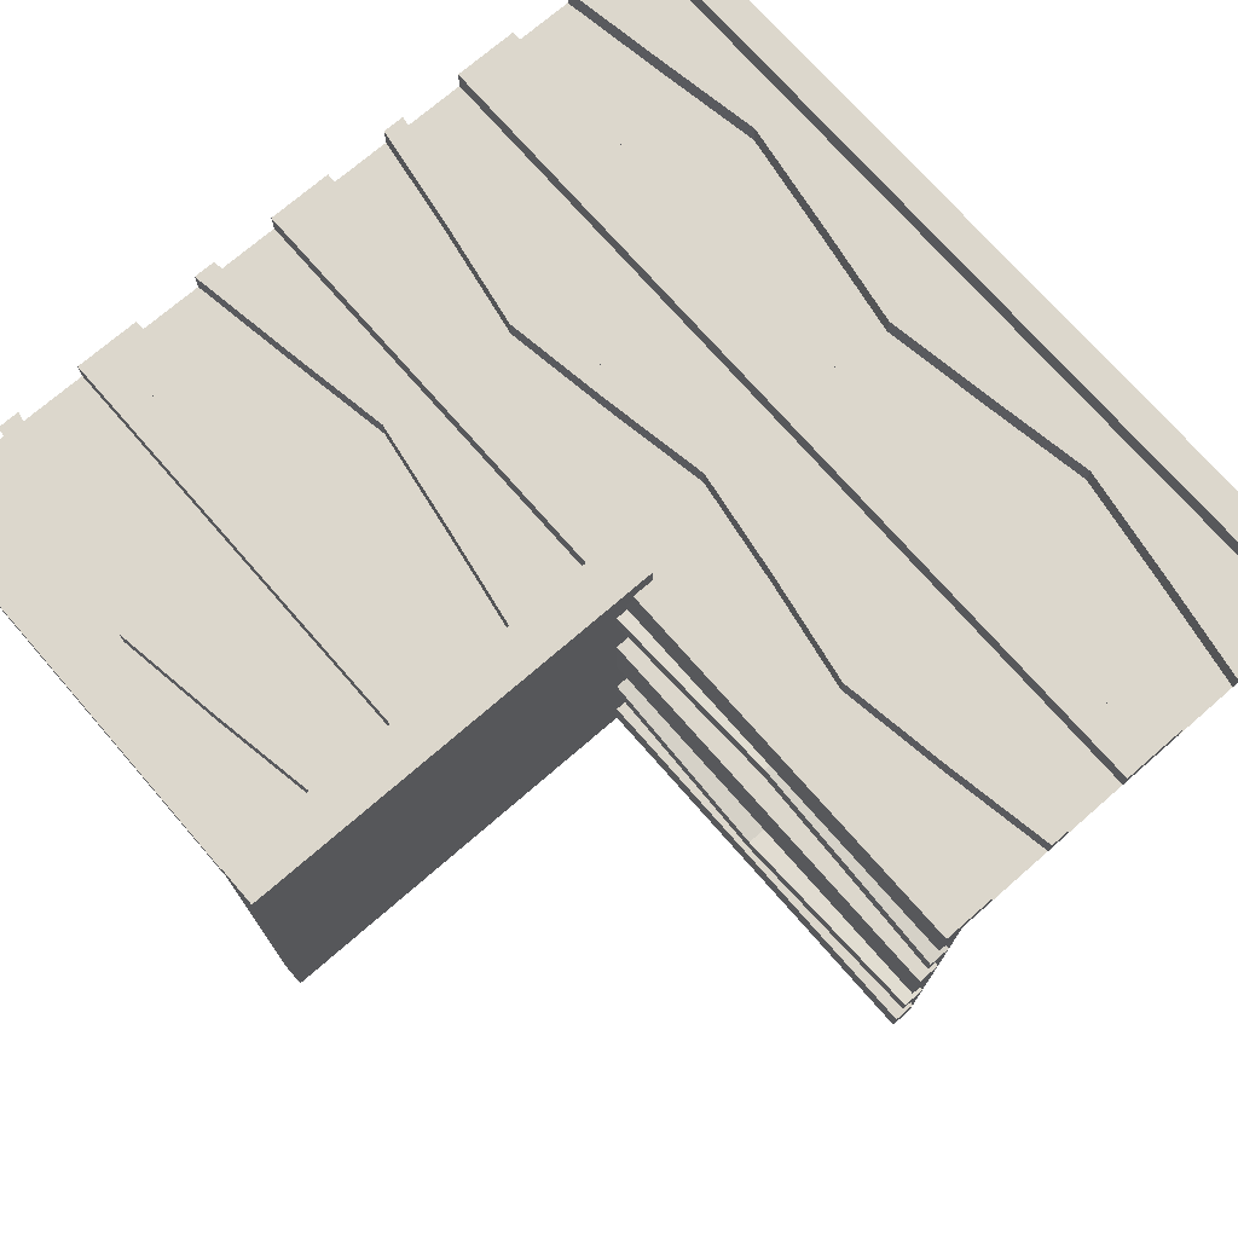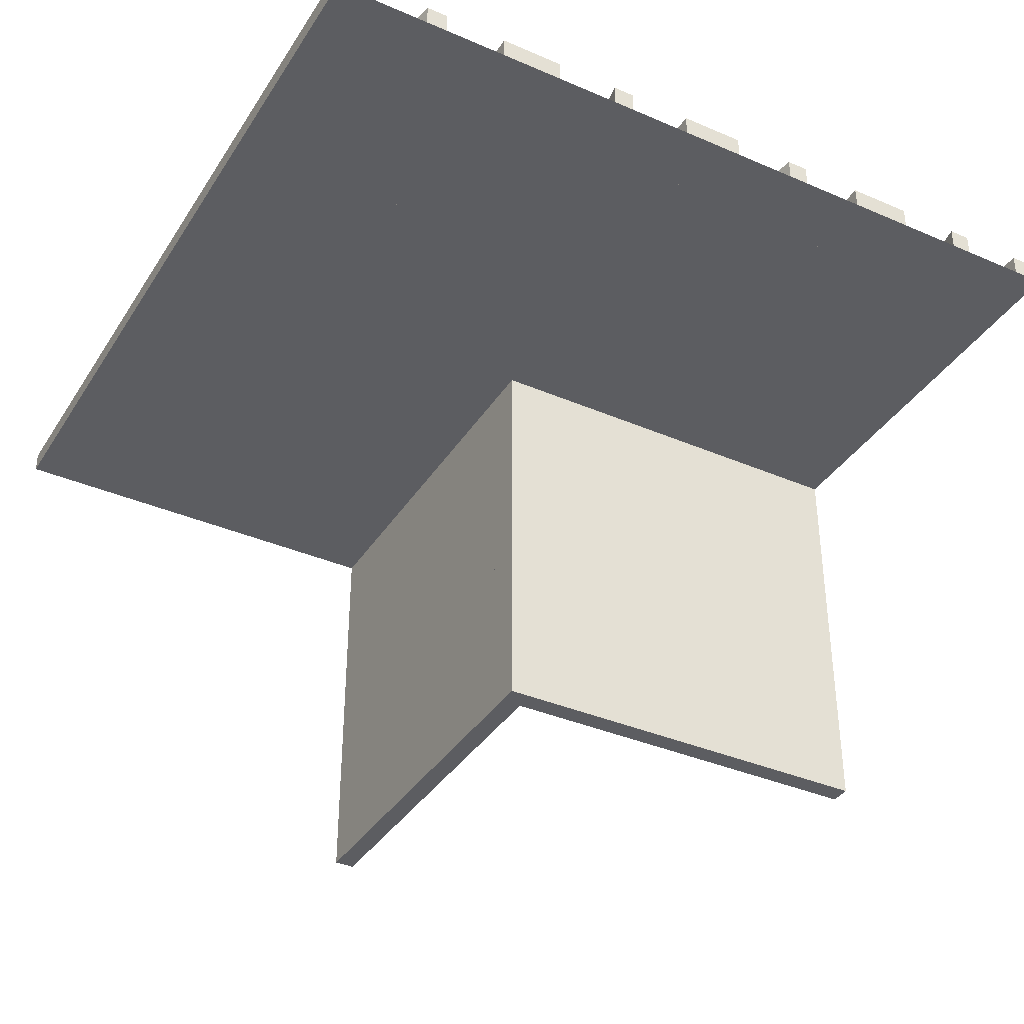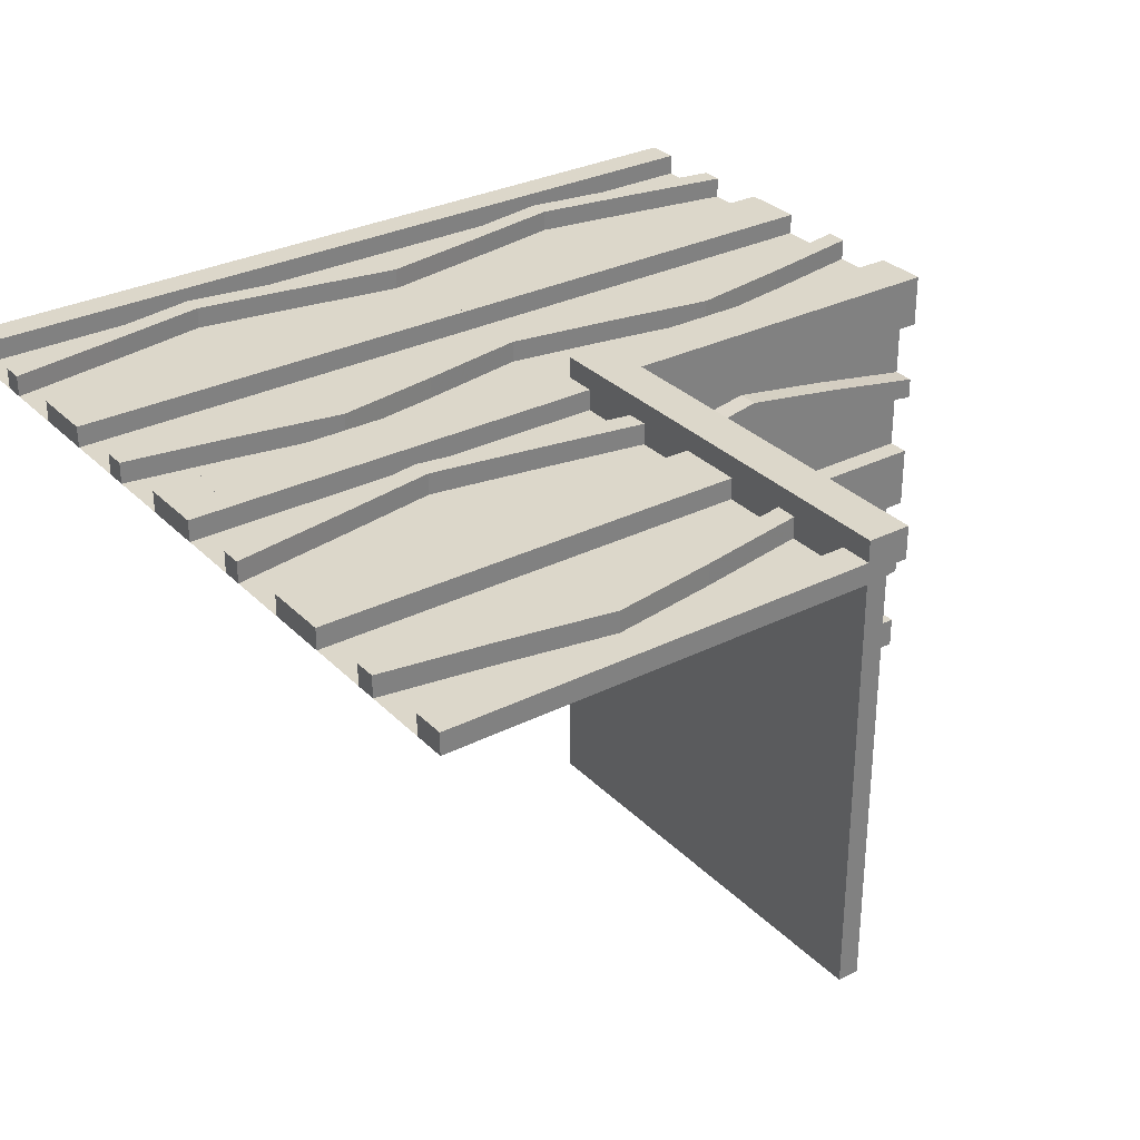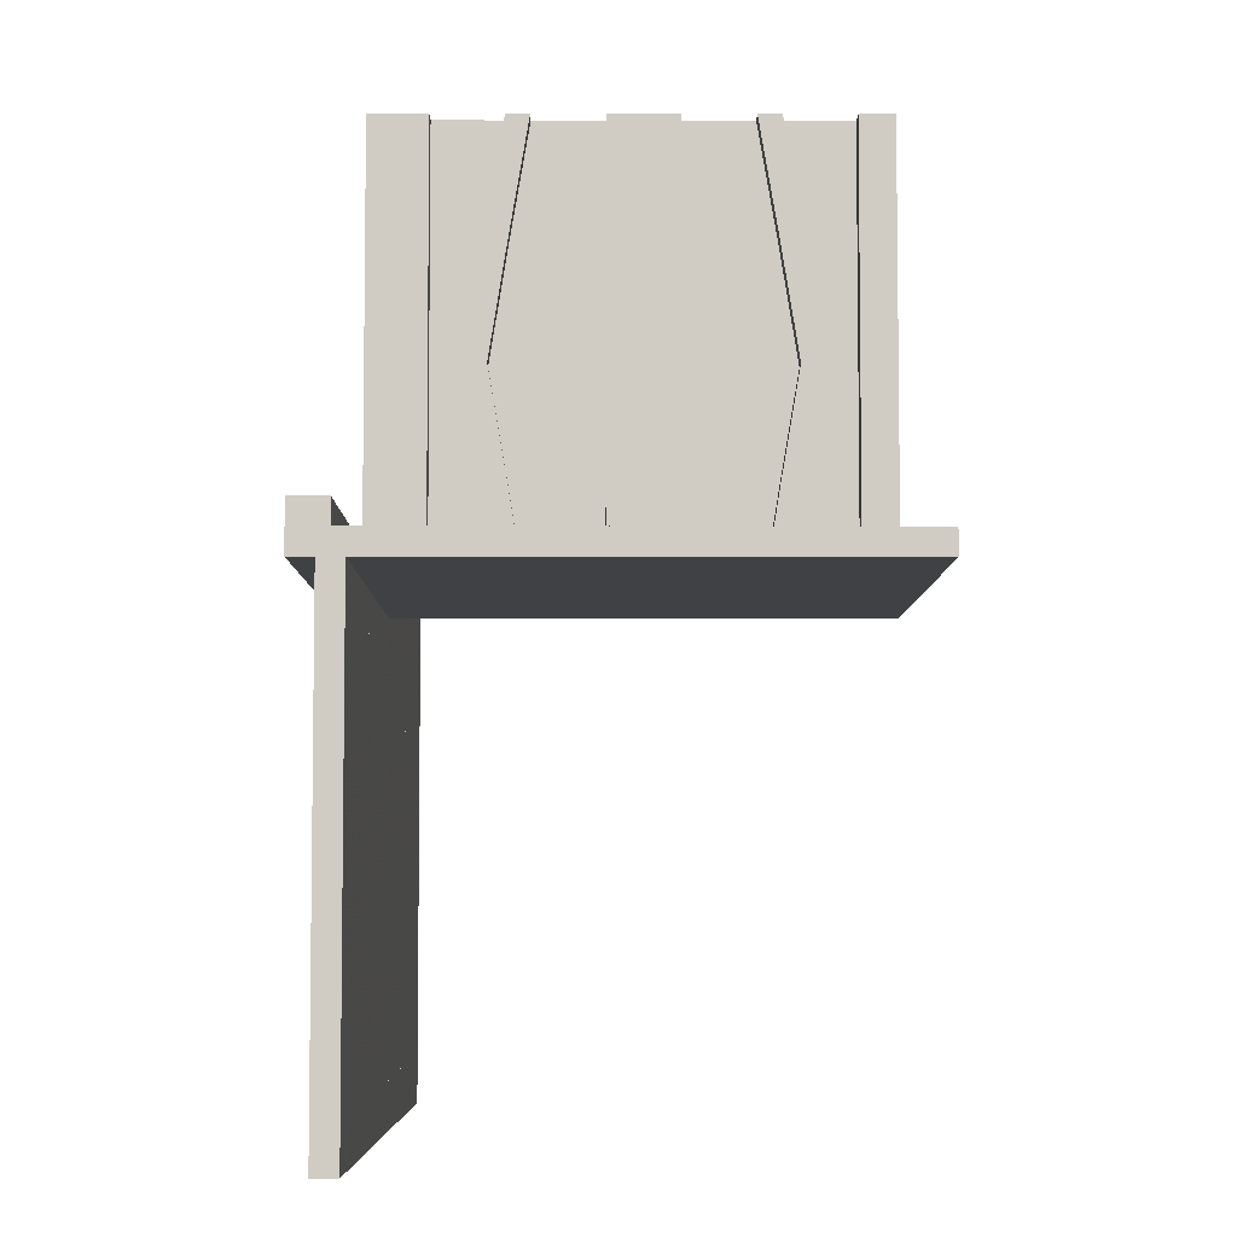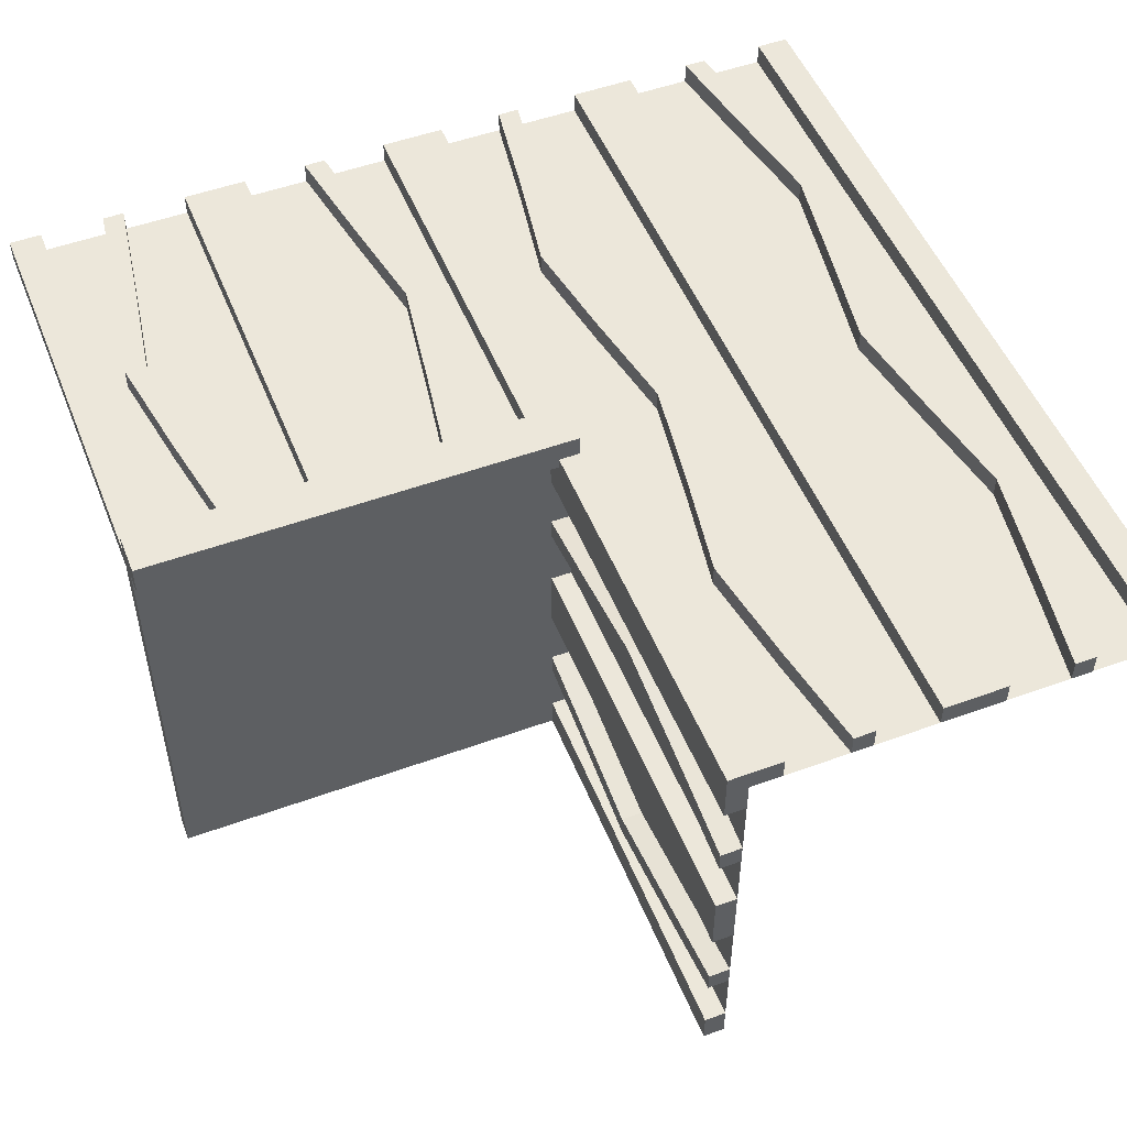
<metadata>
{"format":"obj","ext":"obj","renderer":"f3d","projection":"perspective","resolution":1024,"background":"white","views":[{"elev":72.8,"azim":-41.0,"up":"+Y"},{"elev":-37.2,"azim":151.0,"up":"+Y"},{"elev":30.8,"azim":-125.7,"up":"+Y"},{"elev":-5.8,"azim":-90.3,"up":"+Z"},{"elev":51.3,"azim":-21.6,"up":"+Y"}]}
</metadata>
<code>
v 0 0 0
v 0 0 -0.5
v 0 0 0.5
v 0 -0.4098 0.3738
v 0 -0.1375 0
v 0 -0.1375 0.5
v 0 -0.09583 0.25
v 0 -0.1169 0.3798
v 0 -0.2125 0
v 0 -0.2125 0.5
v 0 0.05 0
v 0 0.05 0.05
v 0 -0.2875 0
v 0 -0.2875 0.5
v 0 -0.3831 0.3798
v 0 -0.4042 0.25
v 0 -0.3625 0
v 0 -0.3625 0.5
v 0 -0.09016 0.3738
v 0 -0.5 0
v 0 -0.5 0.5
v 0 -0.5 0.025
v 0 -0.3835 0.1298
v 0 -0.4068 0.1238
v 0 -0.0375 0
v 0 -0.0375 0.5
v 0 0.025 0
v 0 0.025 -0.5
v 0 -0.1125 0
v 0 -0.1125 0.5
v 0 -0.07083 0.25
v 0 -0.25 0
v 0 -0.25 0.5
v 0 -0.4292 0.25
v 0 0.0125 0.05
v 0 0.0125 0.025
v 0 -0.3875 0
v 0 -0.3875 0.5
v 0 -0.4625 0
v 0 -0.4625 0.5
v 0 -0.09317 0.1238
v 0 -0.1165 0.1298
v 0.1165 0 0.1298
v 0.1165 0 -0.3702
v 0.1165 0.025 0.1298
v 0.1165 0.025 -0.3702
v -0.4098 0 -0.1262
v -0.4098 0.025 -0.1262
v 0.09317 0 0.1238
v 0.09317 0 -0.3762
v 0.09317 0.025 0.1238
v 0.09317 0.025 -0.3762
v -0.1375 0 0
v -0.1375 0 -0.5
v -0.1375 0.025 0
v -0.1375 0.025 -0.5
v 0.4625 0 0
v 0.4625 0 -0.5
v 0.4625 0 0.5
v 0.4625 0.025 0
v 0.4625 0.025 -0.5
v 0.4625 0.025 0.5
v -0.09583 0 -0.25
v -0.09583 0.025 -0.25
v -0.1169 0 -0.1202
v -0.1169 0.025 -0.1202
v 0.3875 0 0
v 0.3875 0 -0.5
v 0.3875 0 0.5
v 0.3875 0.025 0
v 0.3875 0.025 -0.5
v 0.3875 0.025 0.5
v -0.2125 0 0
v -0.2125 0 -0.5
v -0.2125 0.025 0
v -0.2125 0.025 -0.5
v 0.4292 0 0.25
v 0.4292 0 -0.25
v 0.4292 0.025 0.25
v 0.4292 0.025 -0.25
v 0.25 0 0
v 0.25 0 -0.5
v 0.25 0 0.5
v 0.25 0.025 0
v 0.25 0.025 -0.5
v 0.25 0.025 0.5
v 0.07083 0 0.25
v 0.07083 0 -0.25
v 0.07083 0.025 0.25
v 0.07083 0.025 -0.25
v -0.2875 0 0
v -0.2875 0 -0.5
v -0.2875 0.025 0
v -0.2875 0.025 -0.5
v 0.1125 0 0
v 0.1125 0 -0.5
v 0.1125 0 0.5
v 0.1125 0.025 0
v 0.1125 0.025 -0.5
v 0.1125 0.025 0.5
v -0.3831 0 -0.1202
v -0.3831 0.025 -0.1202
v -0.025 -0.4098 0.3738
v -0.025 -0.1375 0
v -0.025 -0.1375 0.5
v -0.025 -0.09583 0.25
v -0.025 -0.1169 0.3798
v -0.025 -0.2125 0
v -0.025 -0.2125 0.5
v -0.025 -0.2875 0
v -0.025 -0.2875 0.5
v -0.025 -0.3831 0.3798
v -0.025 -0.4042 0.25
v -0.025 -0.3625 0
v -0.025 -0.3625 0.5
v -0.025 -0.09016 0.3738
v -0.025 -0.5 0
v -0.025 -0.5 0.5
v -0.025 -0.3835 0.1298
v -0.025 -0.4068 0.1238
v -0.025 -0.0375 0
v -0.025 -0.0375 0.5
v -0.025 0.025 0
v -0.025 0.025 0.5
v -0.025 -0.1125 0
v -0.025 -0.1125 0.5
v -0.025 -0.07083 0.25
v -0.025 -0.25 0
v -0.025 -0.25 0.5
v -0.025 -0.4292 0.25
v -0.025 -0.3875 0
v -0.025 -0.3875 0.5
v -0.025 -0.4625 0
v -0.025 -0.4625 0.5
v -0.025 -0.09317 0.1238
v -0.025 -0.1165 0.1298
v -0.4042 0 -0.25
v -0.4042 0.025 -0.25
v 0.0375 0 0
v 0.0375 0 -0.5
v 0.0375 0 0.5
v 0.0375 0.025 0
v 0.0375 0.025 -0.5
v 0.0375 0.025 0.5
v 0.4068 0 0.1238
v 0.4068 0 -0.3762
v 0.4068 0.025 0.1238
v 0.4068 0.025 -0.3762
v -0.3625 0 0
v -0.3625 0 -0.5
v -0.3625 0.025 0
v -0.3625 0.025 -0.5
v -0.09016 0 -0.1262
v -0.09016 0.025 -0.1262
v 0.3835 0 0.1298
v 0.3835 0 -0.3702
v 0.3835 0.025 0.1298
v 0.3835 0.025 -0.3702
v -0.5 0 0
v -0.5 0 -0.5
v -0.5 0.05 0
v -0.5 0.05 0.05
v -0.5 -0.5 0
v -0.5 -0.5 0.025
v -0.5 0.025 0
v -0.5 0.025 -0.5
v -0.5 0.0125 0.05
v -0.5 0.0125 0.025
v 0.5 0 0
v 0.5 0 -0.5
v 0.5 0 0.5
v 0.5 0.025 0
v 0.5 0.025 -0.5
v 0.5 0.025 0.5
v -0.3835 0 -0.3702
v -0.3835 0.025 -0.3702
v 0.09016 0 -0.1262
v 0.09016 0 0.3738
v 0.09016 0.025 -0.1262
v 0.09016 0.025 0.3738
v 0.3625 0 0
v 0.3625 0 -0.5
v 0.3625 0 0.5
v 0.3625 0.025 0
v 0.3625 0.025 -0.5
v 0.3625 0.025 0.5
v -0.4068 0 -0.3762
v -0.4068 0.025 -0.3762
v -0.0375 0 0
v -0.0375 0 -0.5
v -0.0375 0.025 0
v -0.0375 0.025 -0.5
v 0.4042 0 0.25
v 0.4042 0 -0.25
v 0.4042 0.025 0.25
v 0.4042 0.025 -0.25
v 0.3831 0 -0.1202
v 0.3831 0 0.3798
v 0.3831 0.025 -0.1202
v 0.3831 0.025 0.3798
v -0.1125 0 0
v -0.1125 0 -0.5
v -0.1125 0.025 0
v -0.1125 0.025 -0.5
v 0.2875 0 0
v 0.2875 0 -0.5
v 0.2875 0 0.5
v 0.2875 0.025 0
v 0.2875 0.025 -0.5
v 0.2875 0.025 0.5
v -0.07083 0 -0.25
v -0.07083 0.025 -0.25
v -0.25 0 0
v -0.25 0 -0.5
v -0.25 0.025 0
v -0.25 0.025 -0.5
v -0.4292 0 -0.25
v -0.4292 0.025 -0.25
v 0.2125 0 0
v 0.2125 0 -0.5
v 0.2125 0 0.5
v 0.2125 0.025 0
v 0.2125 0.025 -0.5
v 0.2125 0.025 0.5
v -0.3875 0 0
v -0.3875 0 -0.5
v -0.3875 0.025 0
v -0.3875 0.025 -0.5
v 0.1169 0 -0.1202
v 0.1169 0 0.3798
v 0.1169 0.025 -0.1202
v 0.1169 0.025 0.3798
v 0.09583 0 0.25
v 0.09583 0 -0.25
v 0.09583 0.025 0.25
v 0.09583 0.025 -0.25
v -0.4625 0 0
v -0.4625 0 -0.5
v -0.4625 0.025 0
v -0.4625 0.025 -0.5
v 0.1375 0 0
v 0.1375 0 -0.5
v 0.1375 0 0.5
v 0.1375 0.025 0
v 0.1375 0.025 -0.5
v 0.1375 0.025 0.5
v -0.09317 0 -0.3762
v -0.09317 0.025 -0.3762
v 0.4098 0 -0.1262
v 0.4098 0 0.3738
v 0.4098 0.025 -0.1262
v 0.4098 0.025 0.3738
v -0.1165 0 -0.3702
v -0.1165 0.025 -0.3702
f 238 240 239
f 239 237 238
f 240 166 165
f 165 239 240
f 166 160 159
f 159 165 166
f 160 238 237
f 237 159 160
f 240 238 160
f 160 166 240
f 239 159 237
f 159 239 165
f 201 203 55
f 55 53 201
f 248 247 202
f 202 204 248
f 247 248 212
f 212 211 247
f 203 201 153
f 153 154 203
f 154 153 211
f 211 212 154
f 54 56 204
f 204 202 54
f 66 65 53
f 53 55 66
f 65 66 64
f 64 63 65
f 56 54 253
f 253 254 56
f 254 253 63
f 63 64 254
f 254 64 248
f 154 212 64
f 248 64 212
f 64 66 154
f 204 254 248
f 204 56 254
f 55 203 66
f 66 203 154
f 253 247 63
f 153 63 211
f 247 211 63
f 63 153 65
f 202 247 253
f 202 253 54
f 53 65 201
f 65 153 201
f 190 2 1
f 1 189 190
f 2 28 27
f 27 1 2
f 28 192 191
f 191 27 28
f 192 190 189
f 189 191 192
f 2 190 192
f 192 28 2
f 1 191 189
f 191 1 27
f 227 225 149
f 149 151 227
f 187 188 228
f 228 226 187
f 188 187 217
f 217 218 188
f 225 227 48
f 48 47 225
f 47 48 218
f 218 217 47
f 152 150 226
f 226 228 152
f 101 102 151
f 151 149 101
f 102 101 137
f 137 138 102
f 150 152 176
f 176 175 150
f 175 176 138
f 138 137 175
f 175 137 187
f 47 217 137
f 187 137 217
f 137 101 47
f 226 175 187
f 226 150 175
f 149 225 101
f 101 225 47
f 176 188 138
f 48 138 218
f 188 218 138
f 138 48 102
f 228 188 176
f 228 176 152
f 151 102 227
f 102 48 227
f 214 74 73
f 73 213 214
f 74 76 75
f 75 73 74
f 76 216 215
f 215 75 76
f 216 214 213
f 213 215 216
f 74 214 216
f 216 76 74
f 73 215 213
f 215 73 75
f 92 214 213
f 213 91 92
f 214 216 215
f 215 213 214
f 216 94 93
f 93 215 216
f 94 92 91
f 91 93 94
f 214 92 94
f 94 216 214
f 213 93 91
f 93 213 215
f 167 168 36
f 36 35 167
f 164 22 36
f 36 168 164
f 36 22 20
f 20 11 36
f 35 36 12
f 11 12 36
f 167 35 12
f 12 162 167
f 164 163 20
f 20 22 164
f 12 11 161
f 161 162 12
f 164 168 163
f 161 163 168
f 167 162 168
f 161 168 162
f 163 161 11
f 11 20 163
f 20 163 159
f 159 1 20
f 163 159 1
f 1 20 163
f 1 2 160
f 160 159 1
f 58 61 60
f 60 57 58
f 61 173 172
f 172 60 61
f 173 170 169
f 169 172 173
f 170 58 57
f 57 169 170
f 61 58 170
f 170 173 61
f 60 169 57
f 169 60 172
f 95 98 244
f 244 241 95
f 52 50 96
f 96 99 52
f 50 52 90
f 90 88 50
f 98 95 177
f 177 179 98
f 179 177 88
f 88 90 179
f 242 245 99
f 99 96 242
f 231 229 241
f 241 244 231
f 229 231 236
f 236 234 229
f 245 242 44
f 44 46 245
f 46 44 234
f 234 236 46
f 46 236 52
f 179 90 236
f 52 236 90
f 236 231 179
f 99 46 52
f 99 245 46
f 244 98 231
f 231 98 179
f 44 50 234
f 177 234 88
f 50 88 234
f 234 177 229
f 96 50 44
f 96 44 242
f 241 229 95
f 229 177 95
f 140 2 1
f 1 139 140
f 2 28 27
f 27 1 2
f 28 143 142
f 142 27 28
f 143 140 139
f 139 142 143
f 2 140 143
f 143 28 2
f 1 142 139
f 142 1 27
f 70 67 181
f 181 184 70
f 146 148 71
f 71 68 146
f 148 146 78
f 78 80 148
f 67 70 251
f 251 249 67
f 249 251 80
f 80 78 249
f 185 182 68
f 68 71 185
f 197 199 184
f 184 181 197
f 199 197 194
f 194 196 199
f 182 185 158
f 158 156 182
f 156 158 196
f 196 194 156
f 156 194 146
f 249 78 194
f 146 194 78
f 194 197 249
f 68 156 146
f 68 182 156
f 181 67 197
f 197 67 249
f 158 148 196
f 251 196 80
f 148 80 196
f 196 251 199
f 71 148 158
f 71 158 185
f 184 199 70
f 199 251 70
f 82 220 219
f 219 81 82
f 220 223 222
f 222 219 220
f 223 85 84
f 84 222 223
f 85 82 81
f 81 84 85
f 220 82 85
f 85 223 220
f 219 84 81
f 84 219 222
f 206 82 81
f 81 205 206
f 82 85 84
f 84 81 82
f 85 209 208
f 208 84 85
f 209 206 205
f 205 208 209
f 82 206 209
f 209 85 82
f 81 208 205
f 208 81 84
f 170 2 1
f 1 169 170
f 3 1 20
f 20 21 3
f 171 3 1
f 1 169 171
f 3 1 25
f 25 26 3
f 26 25 121
f 121 122 26
f 141 139 1
f 1 3 141
f 144 142 139
f 139 141 144
f 122 121 123
f 123 124 122
f 124 123 142
f 142 144 124
f 1 139 142
f 123 121 1
f 25 1 121
f 142 123 1
f 3 144 141
f 124 3 122
f 26 122 3
f 144 3 124
f 38 132 115
f 115 18 38
f 120 24 37
f 37 131 120
f 24 120 130
f 130 34 24
f 132 38 4
f 4 103 132
f 103 4 34
f 34 130 103
f 17 114 131
f 131 37 17
f 112 15 18
f 18 115 112
f 15 112 113
f 113 16 15
f 114 17 23
f 23 119 114
f 119 23 16
f 16 113 119
f 119 113 120
f 103 130 113
f 120 113 130
f 113 112 103
f 131 119 120
f 131 114 119
f 115 132 112
f 112 132 103
f 23 24 16
f 4 16 34
f 24 34 16
f 16 4 15
f 37 24 23
f 37 23 17
f 18 15 38
f 15 4 38
f 39 20 21
f 21 40 39
f 20 117 118
f 118 21 20
f 117 133 134
f 134 118 117
f 133 39 40
f 40 134 133
f 20 39 133
f 133 117 20
f 21 134 40
f 134 21 118
f 126 30 6
f 6 105 126
f 41 135 125
f 125 29 41
f 135 41 31
f 31 127 135
f 30 126 116
f 116 19 30
f 19 116 127
f 127 31 19
f 104 5 29
f 29 125 104
f 8 107 105
f 105 6 8
f 107 8 7
f 7 106 107
f 5 104 136
f 136 42 5
f 42 136 106
f 106 7 42
f 42 7 41
f 19 31 7
f 41 7 31
f 7 8 19
f 29 42 41
f 29 5 42
f 6 30 8
f 8 30 19
f 136 135 106
f 116 106 127
f 135 127 106
f 106 116 107
f 125 135 136
f 125 136 104
f 105 107 126
f 107 116 126
f 32 13 14
f 14 33 32
f 13 110 111
f 111 14 13
f 110 128 129
f 129 111 110
f 128 32 33
f 33 129 128
f 13 32 128
f 128 110 13
f 14 129 33
f 129 14 111
f 9 32 33
f 33 10 9
f 32 128 129
f 129 33 32
f 128 108 109
f 109 129 128
f 108 9 10
f 10 109 108
f 32 9 108
f 108 128 32
f 33 109 10
f 109 33 129
f 97 100 246
f 246 243 97
f 51 49 95
f 95 98 51
f 49 51 89
f 89 87 49
f 100 97 178
f 178 180 100
f 180 178 87
f 87 89 180
f 241 244 98
f 98 95 241
f 232 230 243
f 243 246 232
f 230 232 235
f 235 233 230
f 244 241 43
f 43 45 244
f 45 43 233
f 233 235 45
f 45 235 51
f 180 89 235
f 51 235 89
f 235 232 180
f 98 45 51
f 98 244 45
f 246 100 232
f 232 100 180
f 43 49 233
f 178 233 87
f 49 87 233
f 233 178 230
f 95 49 43
f 95 43 241
f 243 230 97
f 230 178 97
f 72 69 183
f 183 186 72
f 145 147 70
f 70 67 145
f 147 145 77
f 77 79 147
f 69 72 252
f 252 250 69
f 250 252 79
f 79 77 250
f 184 181 67
f 67 70 184
f 198 200 186
f 186 183 198
f 200 198 193
f 193 195 200
f 181 184 157
f 157 155 181
f 155 157 195
f 195 193 155
f 155 193 145
f 250 77 193
f 145 193 77
f 193 198 250
f 67 155 145
f 67 181 155
f 183 69 198
f 198 69 250
f 157 147 195
f 252 195 79
f 147 79 195
f 195 252 200
f 70 147 157
f 70 157 184
f 186 200 72
f 200 252 72
f 81 219 221
f 221 83 81
f 219 222 224
f 224 221 219
f 222 84 86
f 86 224 222
f 84 81 83
f 83 86 84
f 219 81 84
f 84 222 219
f 221 86 83
f 86 221 224
f 205 81 83
f 83 207 205
f 81 84 86
f 86 83 81
f 84 208 210
f 210 86 84
f 208 205 207
f 207 210 208
f 81 205 208
f 208 84 81
f 83 210 207
f 210 83 86
f 169 57 59
f 59 171 169
f 57 60 62
f 62 59 57
f 60 172 174
f 174 62 60
f 172 169 171
f 171 174 172
f 57 169 172
f 172 60 57
f 59 174 171
f 174 59 62

</code>
